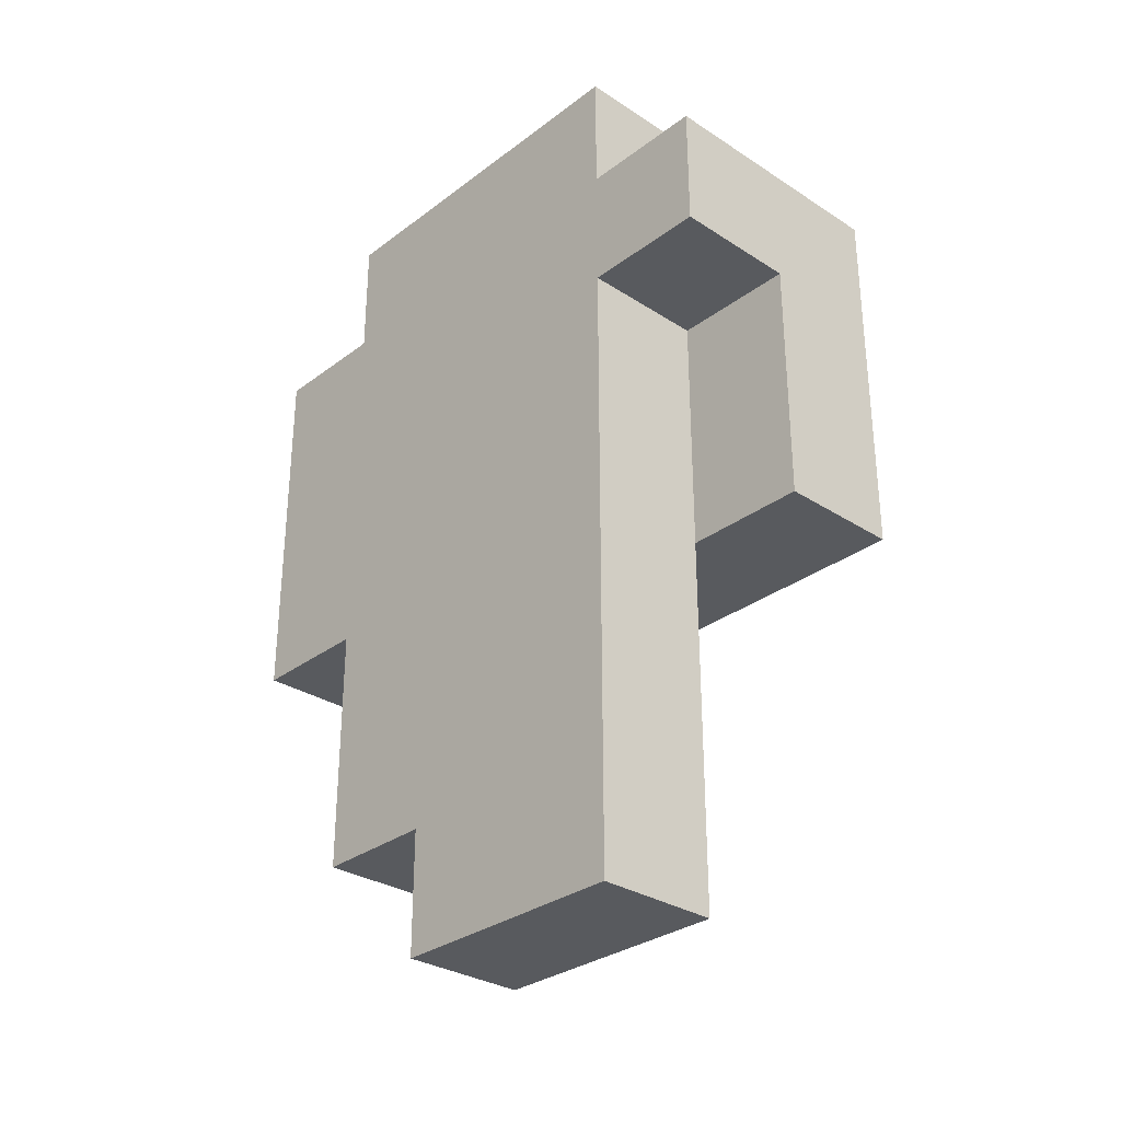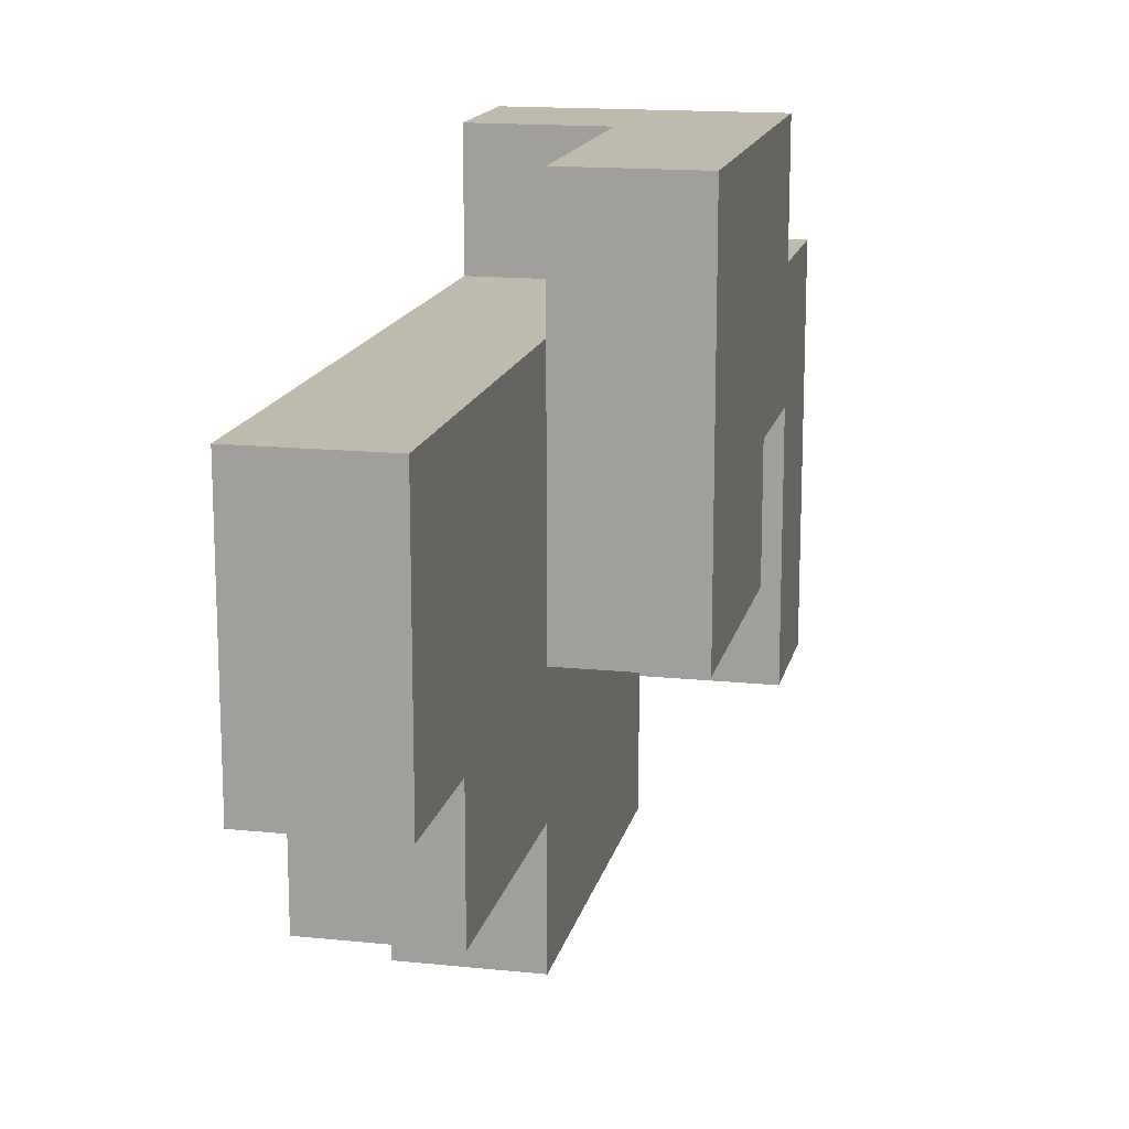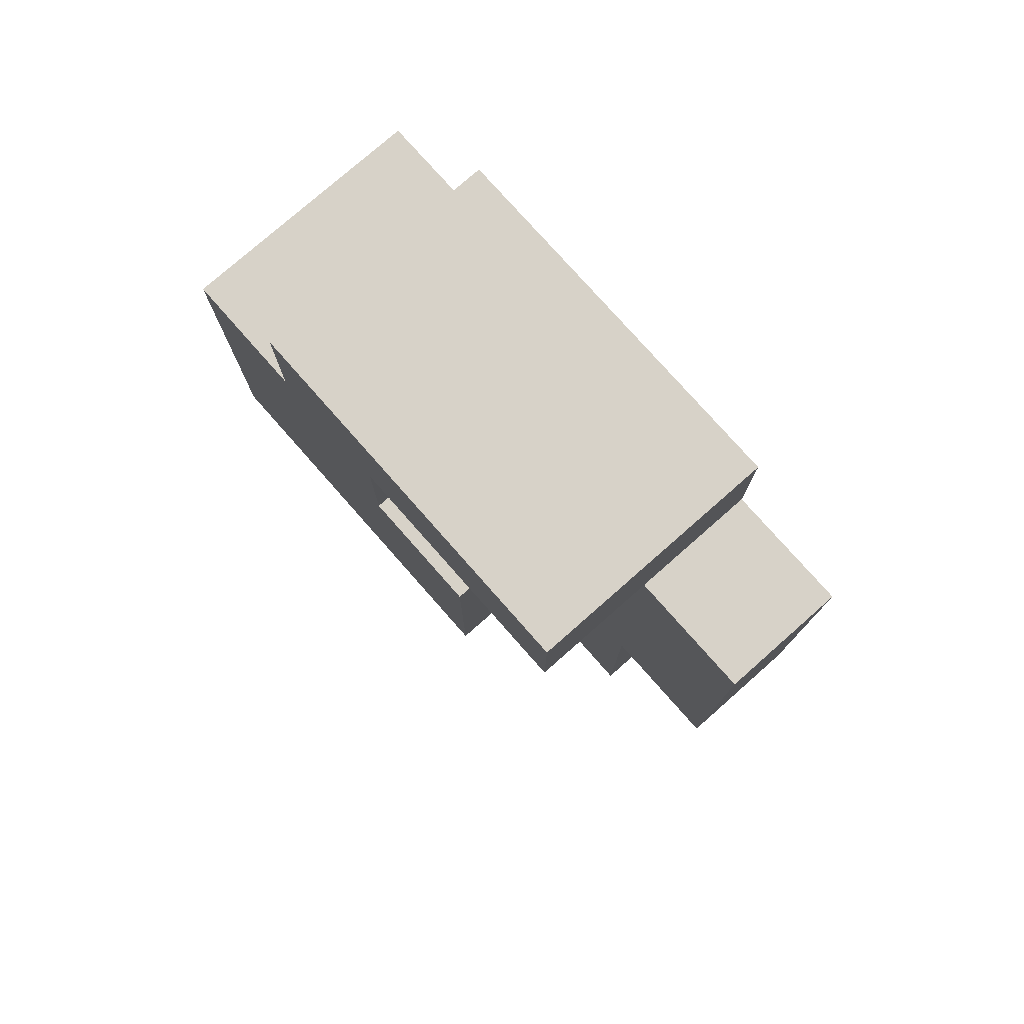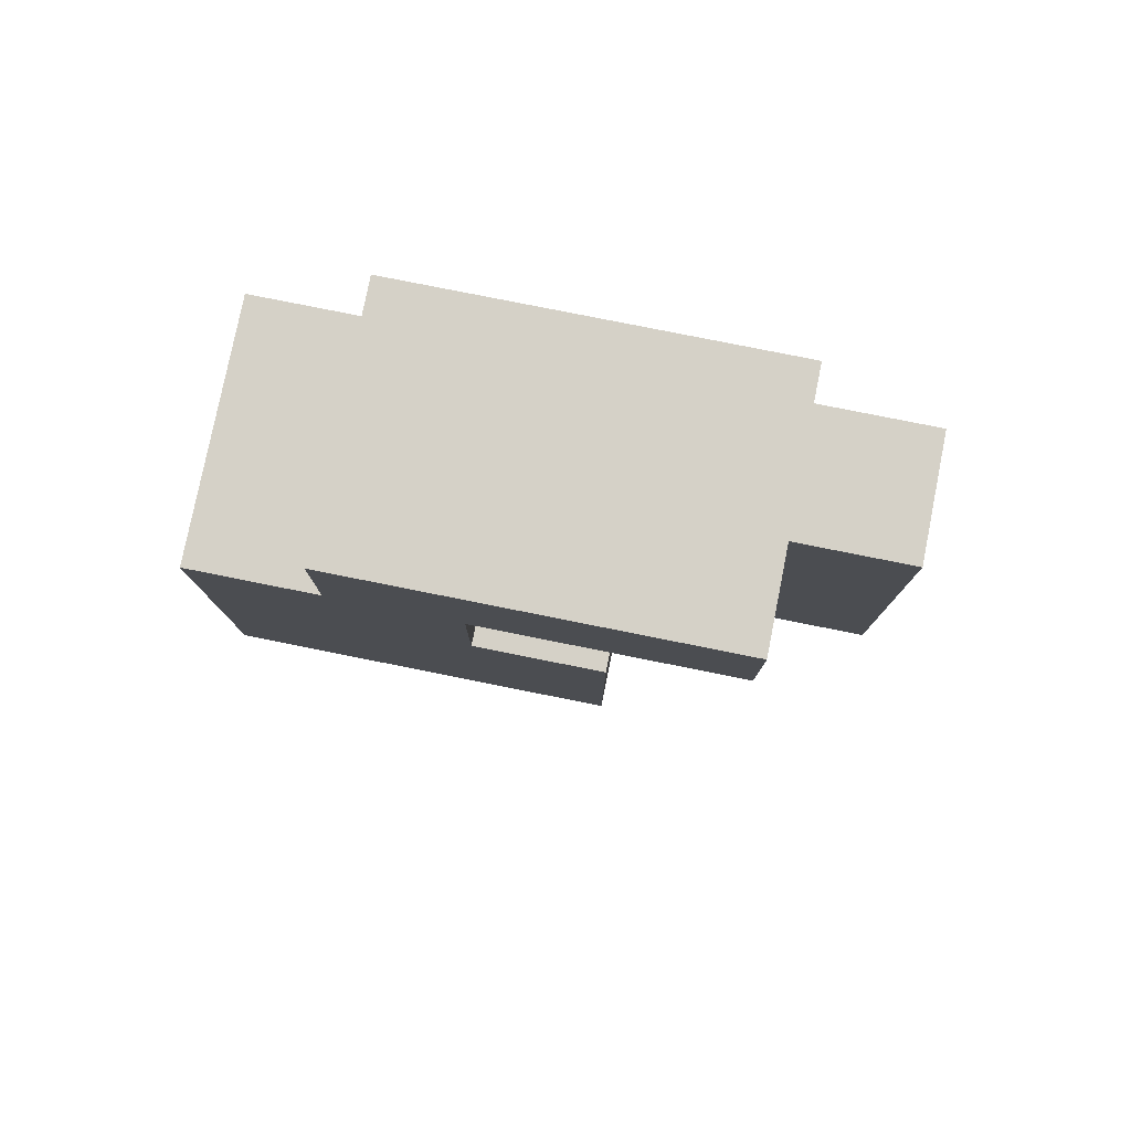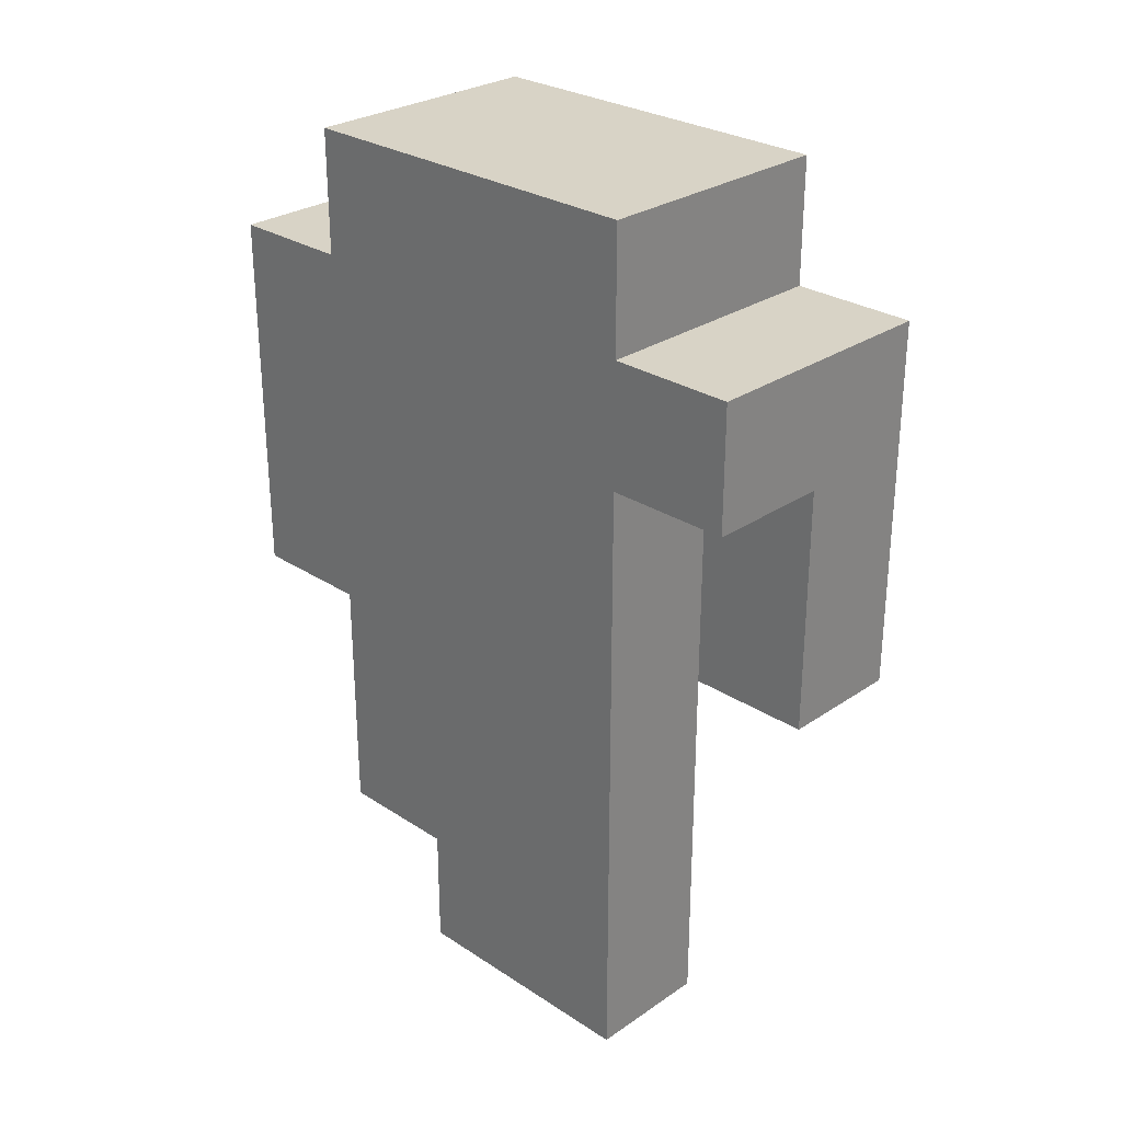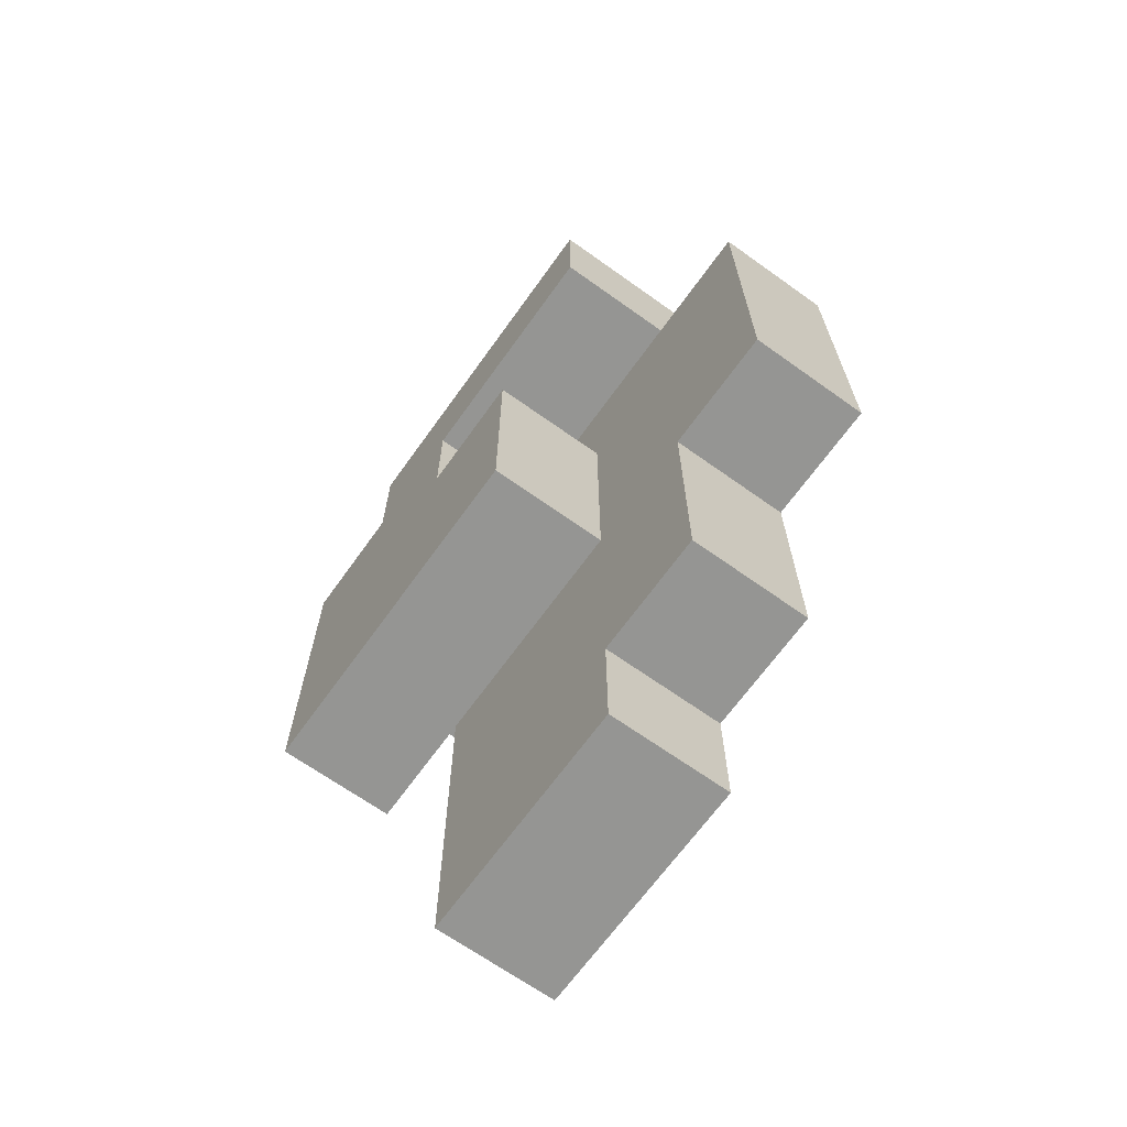
<metadata>
{"format":"obj","ext":"obj","renderer":"f3d","projection":"perspective","resolution":1024,"background":"white","views":[{"elev":-30.7,"azim":-42.9,"up":"+Y"},{"elev":15.5,"azim":12.3,"up":"+Z"},{"elev":77.3,"azim":138.6,"up":"+Y"},{"elev":79.2,"azim":101.3,"up":"+Y"},{"elev":28.2,"azim":-45.6,"up":"+Y"},{"elev":-67.3,"azim":144.4,"up":"+Y"}]}
</metadata>
<code>
o
v -0.7 3.6 0.1
v -0.7 3.6 -0.2
v -0.7 3.8 0.1
v -0.7 3.8 0
v -0.7 3.8 -0.1
v -0.7 3.8 -0.2
v -0.7 3.9 0.1
v -0.7 3.9 0
v -0.7 3.9 -0.1
v -0.7 3.9 -0.3
v -0.7 4 0
v -0.7 4 -0.3
v -0.8 3.3 0
v -0.8 3.3 -0.2
v -0.8 3.4 -0.2
v -0.8 3.4 -0.3
v -0.8 3.5 0
v -0.8 3.5 -0.3
v -0.8 3.6 0
v -0.8 3.6 -0.2
v -0.8 3.6 -0.3
v -0.8 3.6 -0.4
v -0.8 3.8 -0.1
v -0.8 3.8 -0.2
v -0.8 3.9 -0.1
v -0.8 3.9 -0.3
v -0.8 3.9 -0.4
v -0.8 3.6 0.1
v -0.8 3.6 0
v -0.8 3.8 0.1
v -0.8 3.8 0
v -0.9 3.3 0
v -0.9 3.3 -0.2
v -0.9 3.4 -0.2
v -0.9 3.4 -0.3
v -0.9 3.5 0
v -0.9 3.5 -0.3
v -0.9 3.6 0
v -0.9 3.6 -0.3
v -0.9 3.6 -0.4
v -0.9 3.8 0.1
v -0.9 3.8 0
v -0.9 3.9 0.1
v -0.9 3.9 0
v -0.9 3.9 -0.3
v -0.9 3.9 -0.4
v -0.9 4 0
v -0.9 4 -0.3
v -0.7 3.6 0.1
v -0.7 3.8 0.1
v -0.7 3.9 0.1
v -0.8 3.6 0.1
v -0.8 3.8 0.1
v -0.9 3.8 0.1
v -0.9 3.9 0.1
v -0.7 3.9 0
v -0.7 4 0
v -0.8 3.3 0
v -0.8 3.5 0
v -0.8 3.6 0
v -0.8 3.8 0
v -0.9 3.3 0
v -0.9 3.5 0
v -0.9 3.6 0
v -0.9 3.8 0
v -0.9 3.9 0
v -0.9 4 0
v -0.7 3.8 -0.1
v -0.7 3.9 -0.1
v -0.8 3.8 -0.1
v -0.8 3.9 -0.1
v -0.7 3.6 -0.2
v -0.7 3.8 -0.2
v -0.8 3.3 -0.2
v -0.8 3.4 -0.2
v -0.8 3.6 -0.2
v -0.8 3.8 -0.2
v -0.9 3.3 -0.2
v -0.9 3.4 -0.2
v -0.7 3.9 -0.3
v -0.7 4 -0.3
v -0.8 3.4 -0.3
v -0.8 3.5 -0.3
v -0.8 3.6 -0.3
v -0.8 3.9 -0.3
v -0.9 3.4 -0.3
v -0.9 3.5 -0.3
v -0.9 3.6 -0.3
v -0.9 3.9 -0.3
v -0.9 4 -0.3
v -0.8 3.6 -0.4
v -0.8 3.9 -0.4
v -0.9 3.6 -0.4
v -0.9 3.9 -0.4
v -0.8 3.3 0
v -0.9 3.3 0
v -0.8 3.3 -0.2
v -0.9 3.3 -0.2
v -0.8 3.4 -0.2
v -0.9 3.4 -0.2
v -0.8 3.4 -0.3
v -0.9 3.4 -0.3
v -0.7 3.6 0.1
v -0.8 3.6 0.1
v -0.8 3.6 0
v -0.7 3.6 -0.2
v -0.8 3.6 -0.2
v -0.8 3.6 -0.3
v -0.9 3.6 -0.3
v -0.8 3.6 -0.4
v -0.9 3.6 -0.4
v -0.8 3.8 0.1
v -0.9 3.8 0.1
v -0.8 3.8 0
v -0.9 3.8 0
v -0.7 3.9 -0.1
v -0.8 3.9 -0.1
v -0.7 3.9 -0.3
v -0.8 3.9 -0.3
v -0.7 3.8 -0.1
v -0.8 3.8 -0.1
v -0.7 3.8 -0.2
v -0.8 3.8 -0.2
v -0.7 3.9 0.1
v -0.9 3.9 0.1
v -0.7 3.9 0
v -0.9 3.9 0
v -0.8 3.9 -0.3
v -0.9 3.9 -0.3
v -0.8 3.9 -0.4
v -0.9 3.9 -0.4
v -0.7 4 0
v -0.9 4 0
v -0.7 4 -0.3
v -0.9 4 -0.3
f 1 2 3
f 3 2 4
f 4 2 5
f 5 2 6
f 3 4 7
f 4 5 8
f 7 4 8
f 8 5 9
f 8 9 11
f 9 10 11
f 11 10 12
f 13 14 15
f 13 15 17
f 15 16 17
f 17 16 18
f 17 18 19
f 19 18 20
f 20 18 21
f 20 21 24
f 21 22 24
f 23 24 25
f 24 22 26
f 25 24 26
f 26 22 27
f 30 29 28
f 31 29 30
f 34 33 32
f 36 34 32
f 36 35 34
f 37 35 36
f 38 37 36
f 39 37 38
f 42 39 38
f 42 40 39
f 43 42 41
f 44 40 42
f 44 42 43
f 45 40 44
f 46 40 45
f 47 45 44
f 48 45 47
f 49 50 52
f 50 51 53
f 52 50 53
f 53 51 54
f 54 51 55
f 58 59 62
f 59 60 63
f 62 59 63
f 60 61 64
f 63 60 64
f 64 61 65
f 56 57 66
f 66 57 67
f 70 69 68
f 71 69 70
f 76 73 72
f 77 73 76
f 78 75 74
f 79 75 78
f 85 81 80
f 86 83 82
f 87 84 83
f 87 83 86
f 88 84 87
f 89 81 85
f 90 81 89
f 93 92 91
f 94 92 93
f 95 96 97
f 97 96 98
f 99 100 101
f 101 100 102
f 103 104 105
f 103 105 106
f 106 105 107
f 108 109 110
f 110 109 111
f 112 113 114
f 114 113 115
f 116 117 118
f 118 117 119
f 122 121 120
f 123 121 122
f 126 125 124
f 127 125 126
f 130 129 128
f 131 129 130
f 134 133 132
f 135 133 134

</code>
